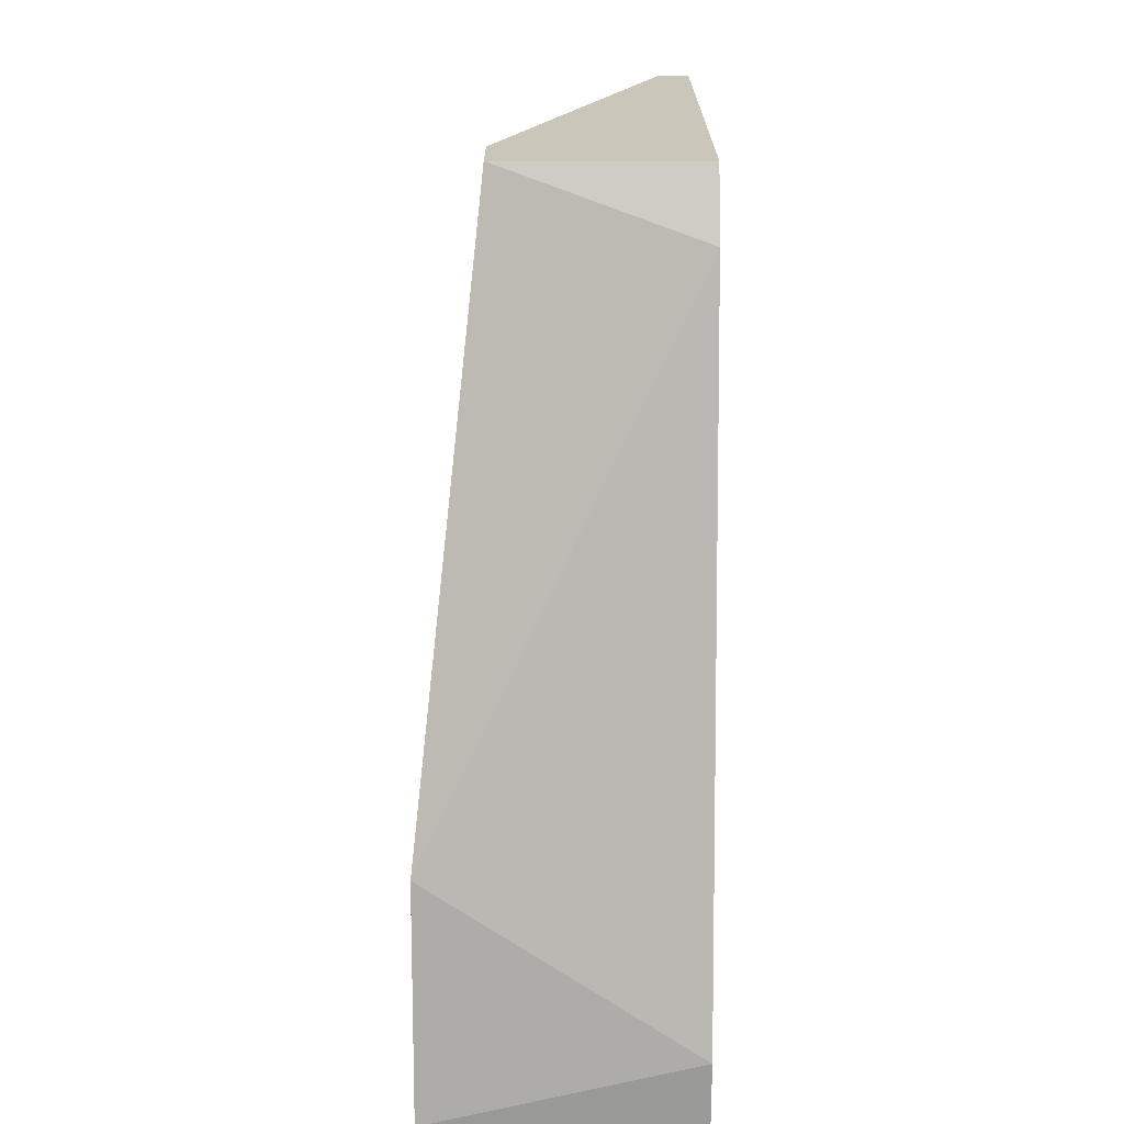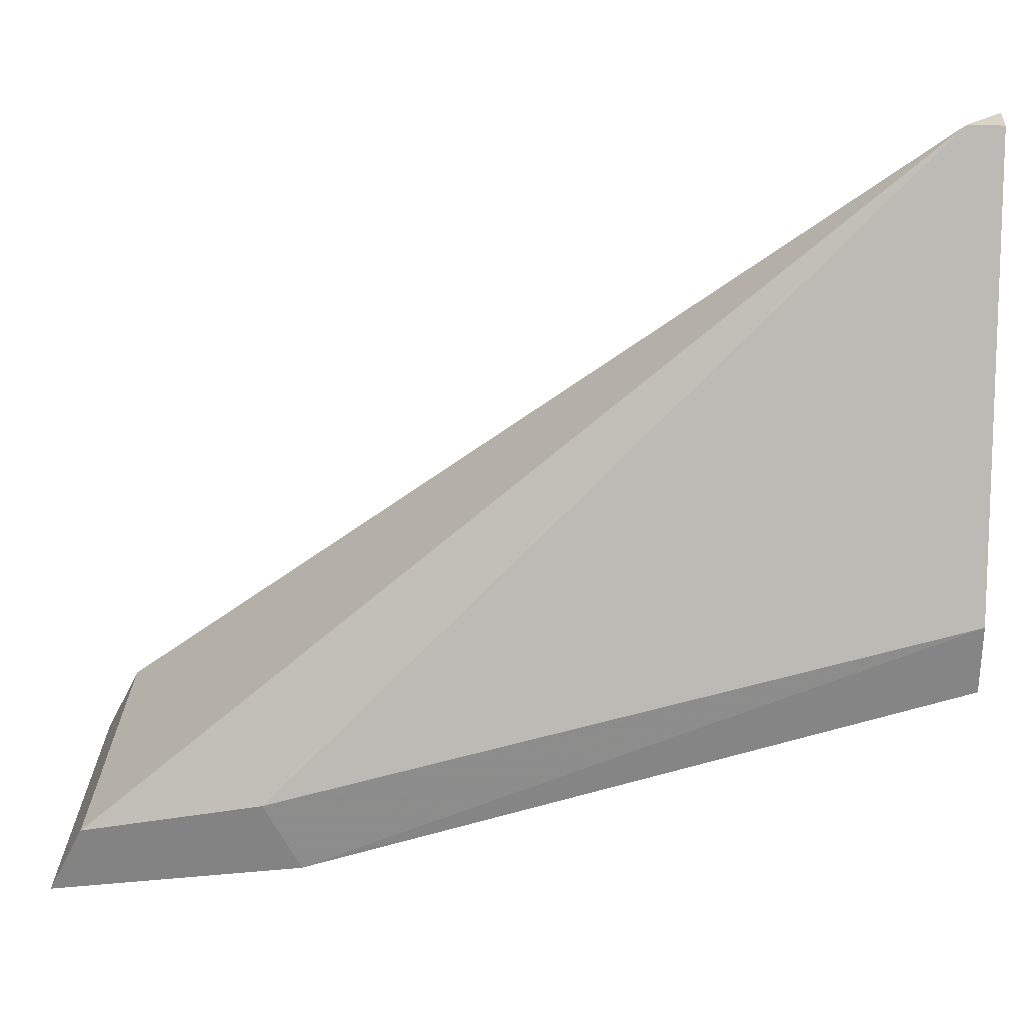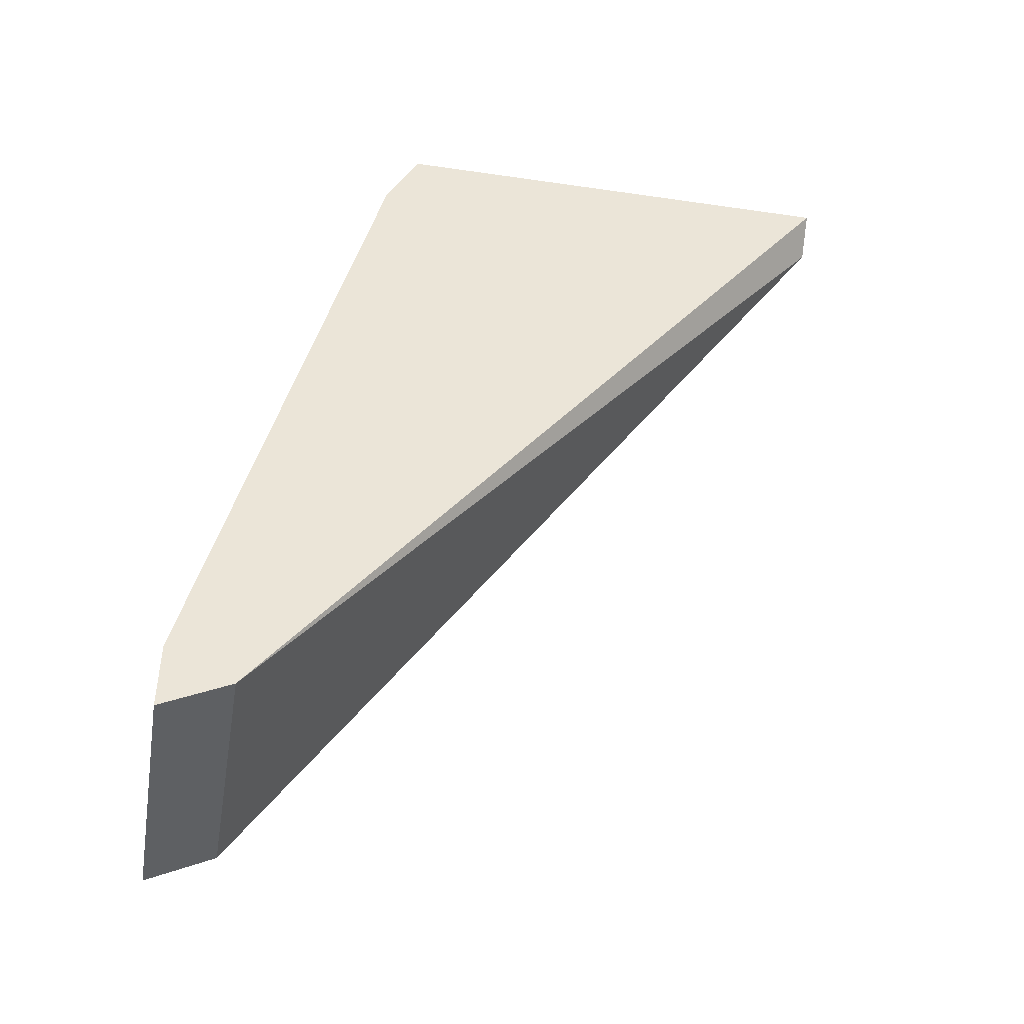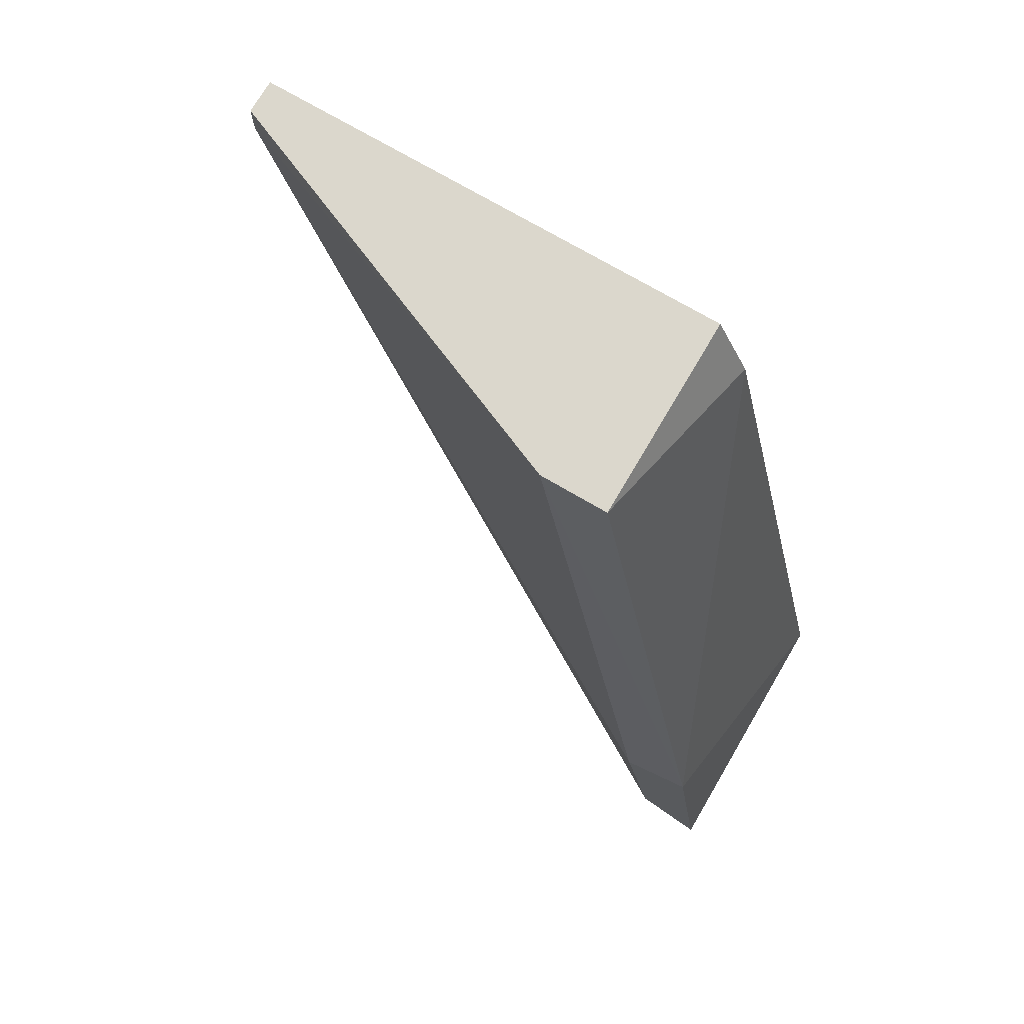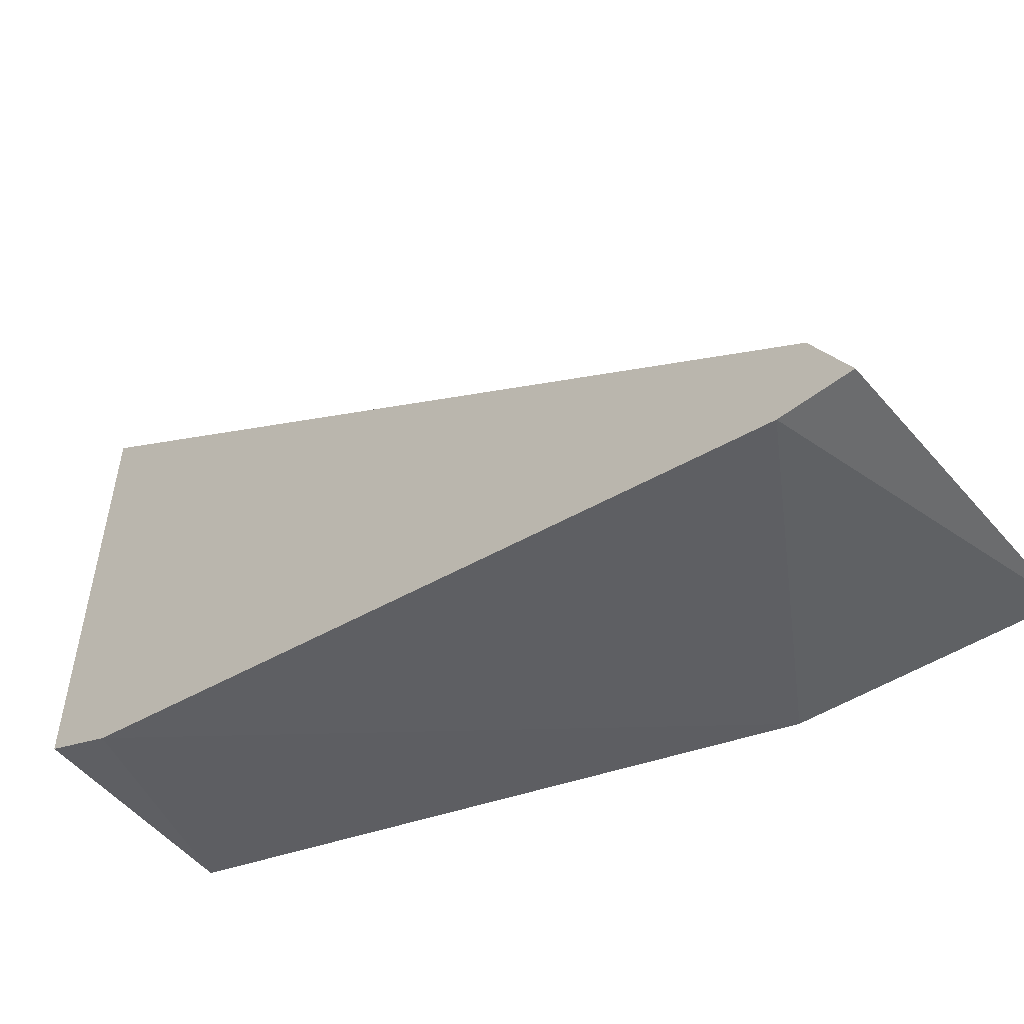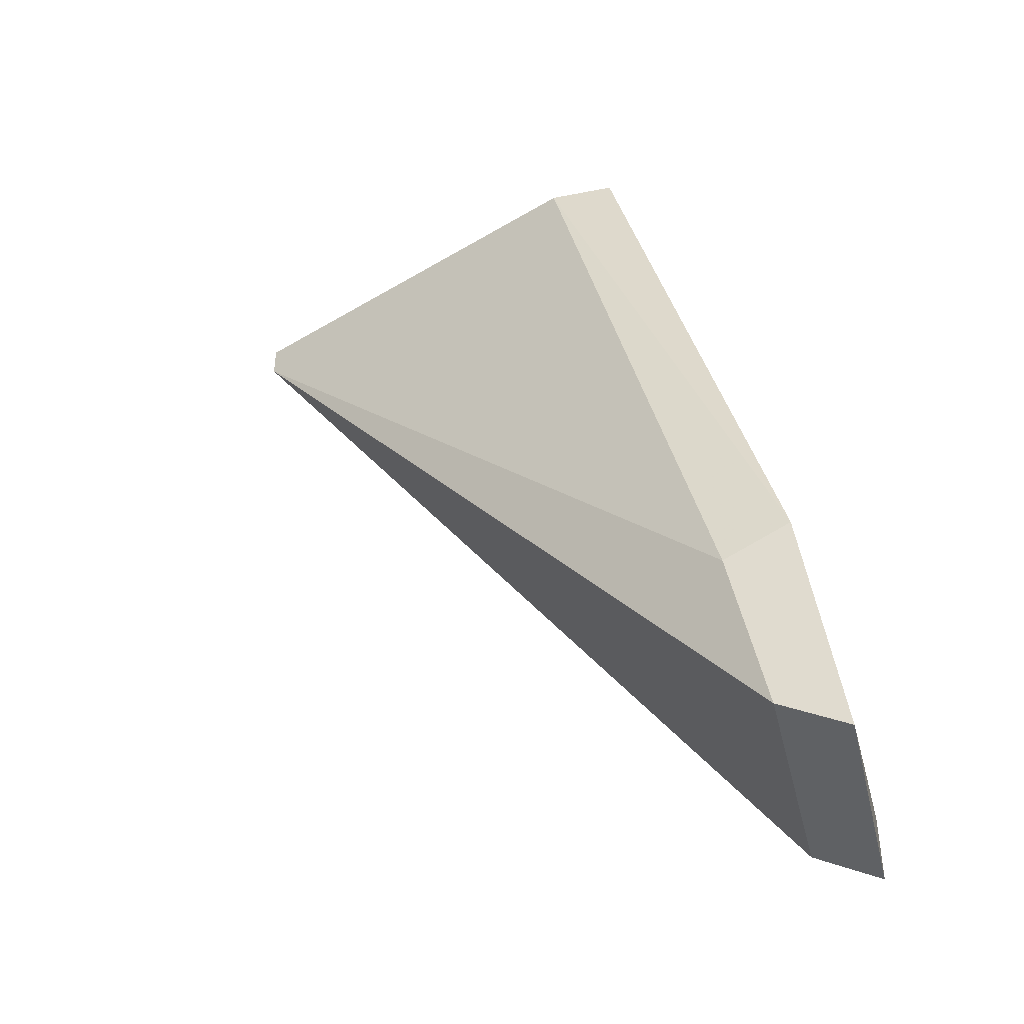
<metadata>
{"format":"obj","ext":"obj","renderer":"f3d","projection":"perspective","resolution":1024,"background":"white","views":[{"elev":21.2,"azim":179.9,"up":"+Y"},{"elev":28.5,"azim":93.1,"up":"+Z"},{"elev":-44.6,"azim":-99.6,"up":"+Y"},{"elev":73.4,"azim":120.4,"up":"+Y"},{"elev":-53.6,"azim":-50.4,"up":"+Z"},{"elev":-40.5,"azim":103.6,"up":"+Y"}]}
</metadata>
<code>
v -0.489 -0.0177 -0.1601
v -0.4871 0.02967 -0.1222
v -0.489 0.02967 -0.1222
v -0.489 0.02967 -0.1487
v -0.4738 -0.004436 -0.1582
v -0.4776 0.02967 -0.1487
v -0.4738 -0.01581 -0.1563
v -0.4776 0.02967 -0.1449
v -0.489 -0.01581 -0.1563
v -0.4871 0.02777 -0.1222
v -0.489 0.02588 -0.1506
v -0.4738 -0.006333 -0.1544
v -0.4738 -0.0177 -0.1601
v -0.489 -0.01391 -0.1601
f 5 13 14
f 3 2 4
f 1 3 4
f 4 2 6
f 6 2 8
f 5 6 8
f 3 1 9
f 1 7 9
f 9 7 10
f 2 3 10
f 8 2 10
f 3 9 10
f 1 4 11
f 6 5 11
f 4 6 11
f 7 5 12
f 5 8 12
f 10 7 12
f 8 10 12
f 7 1 13
f 5 7 13
f 1 11 14
f 11 5 14
f 13 1 14

</code>
